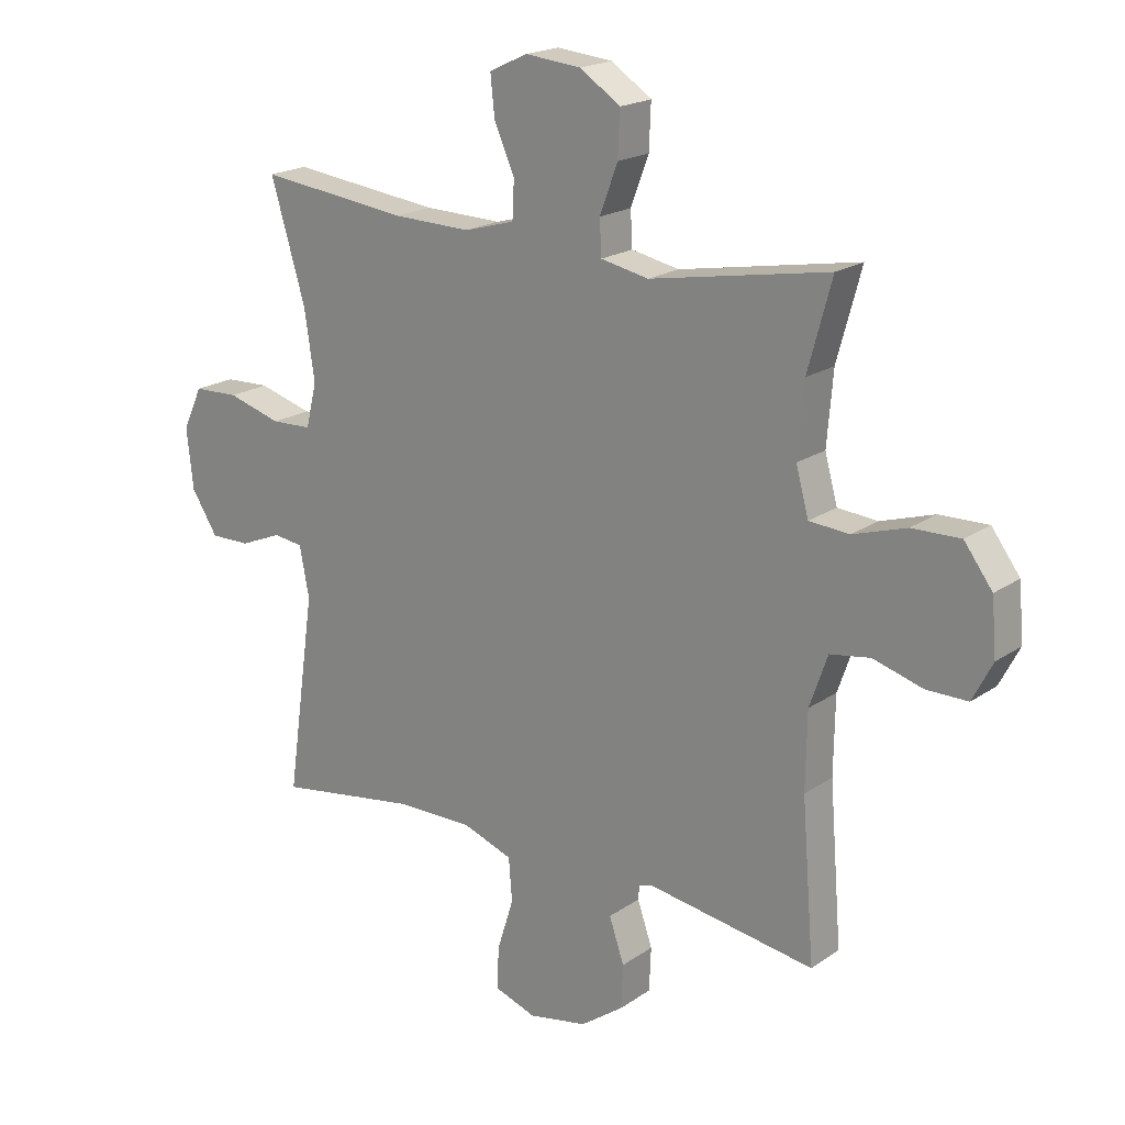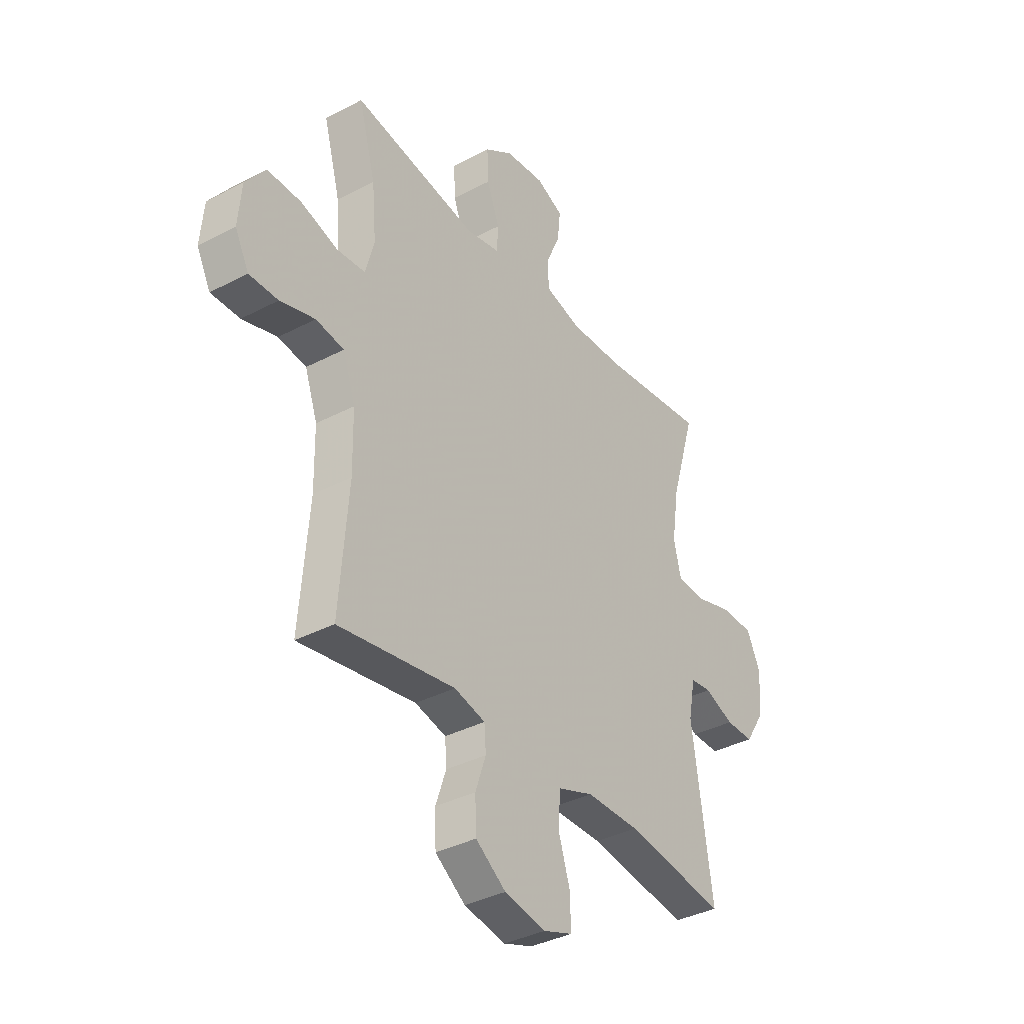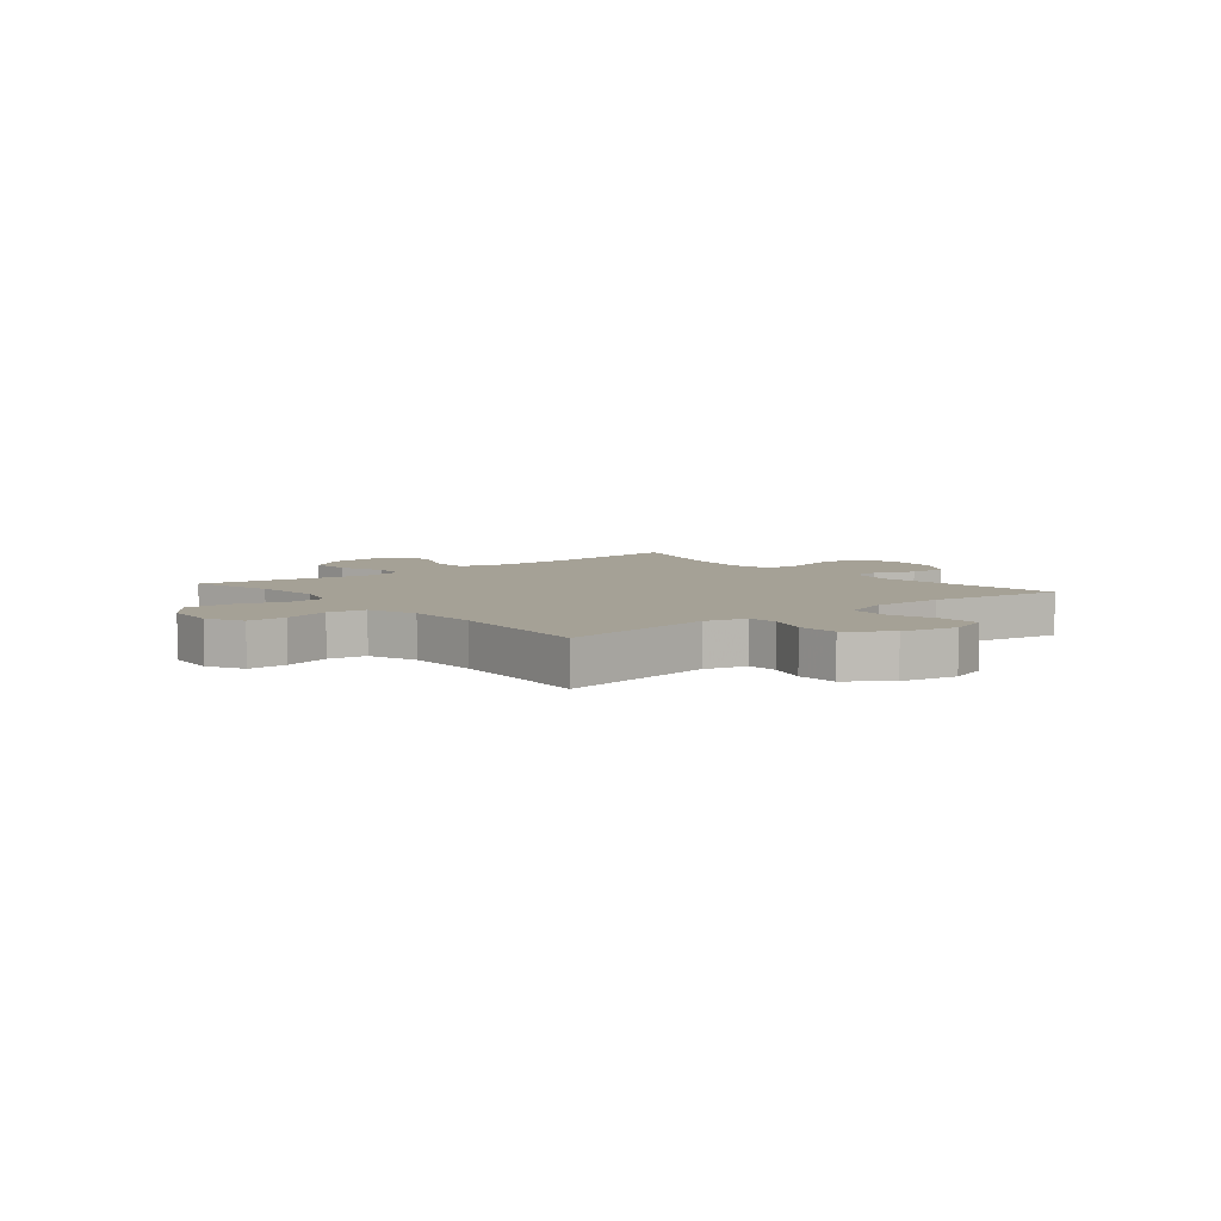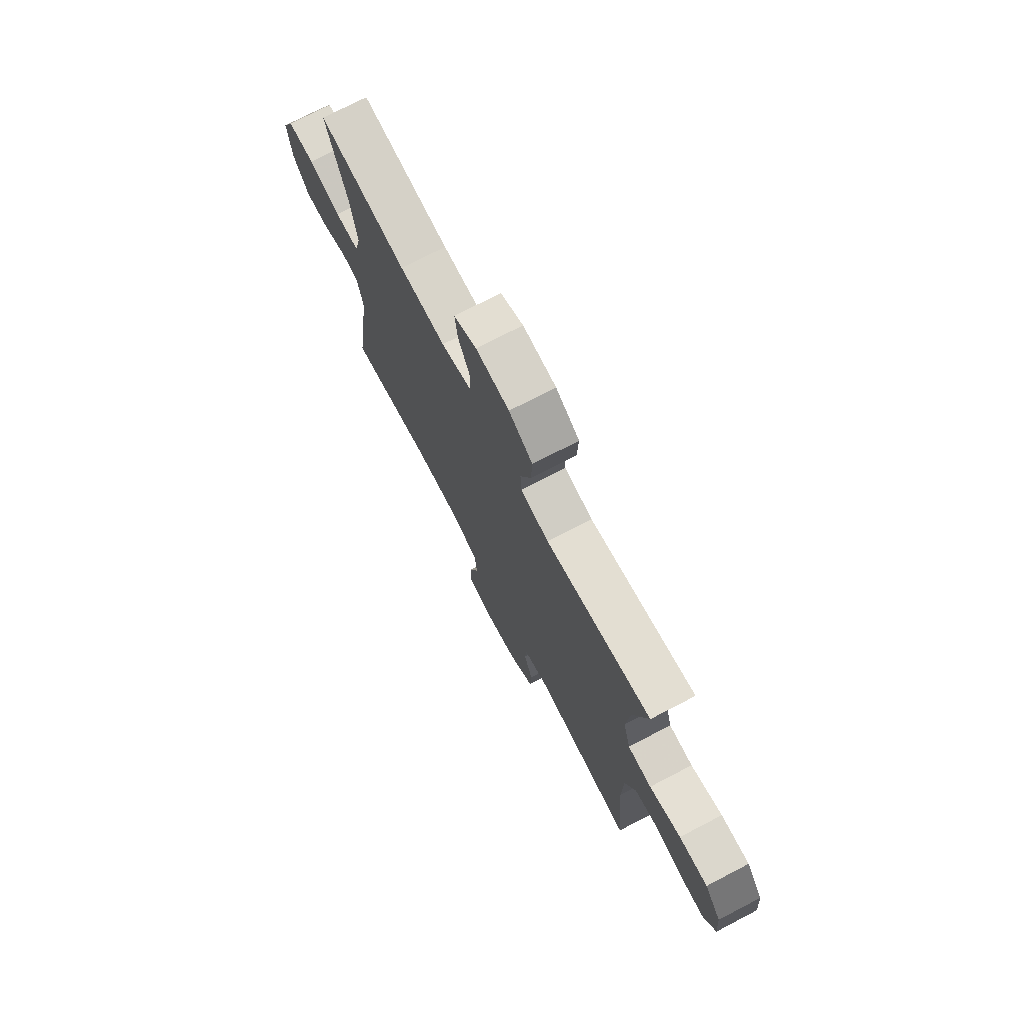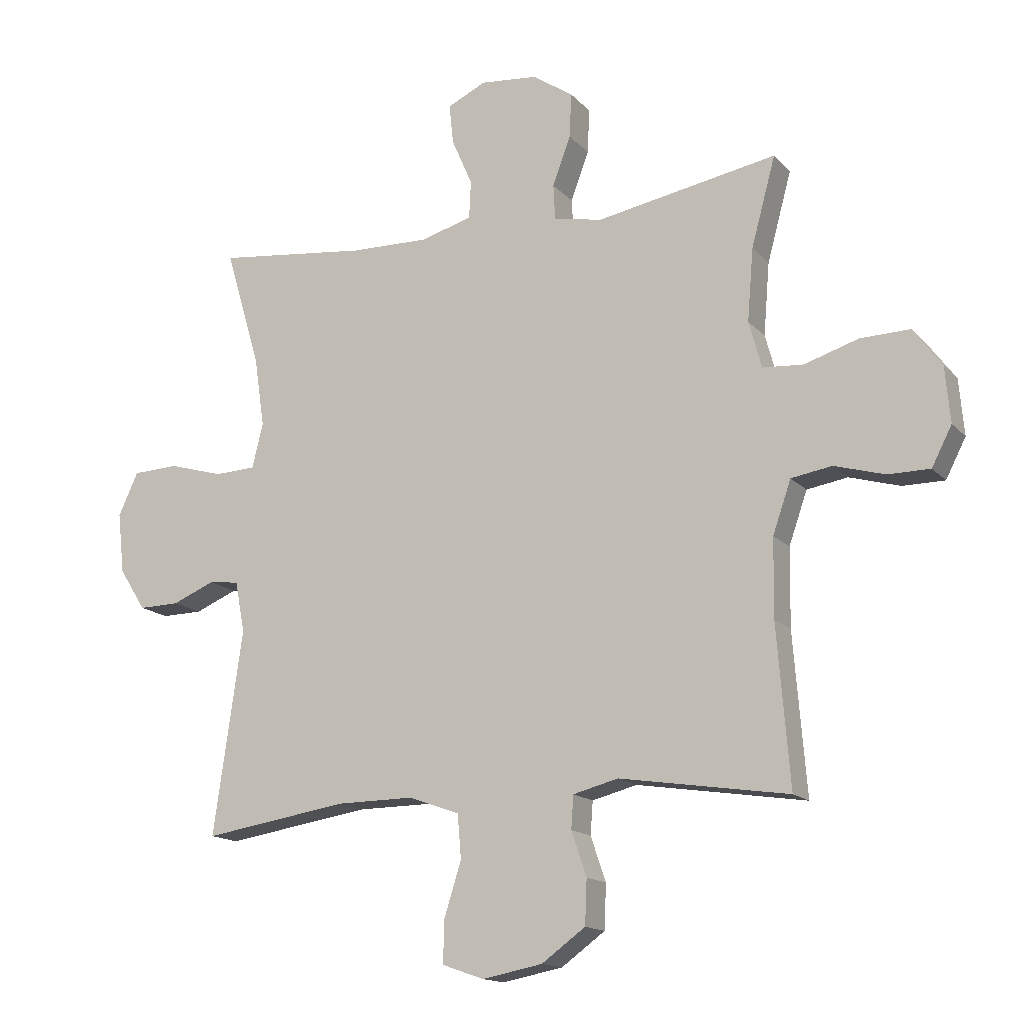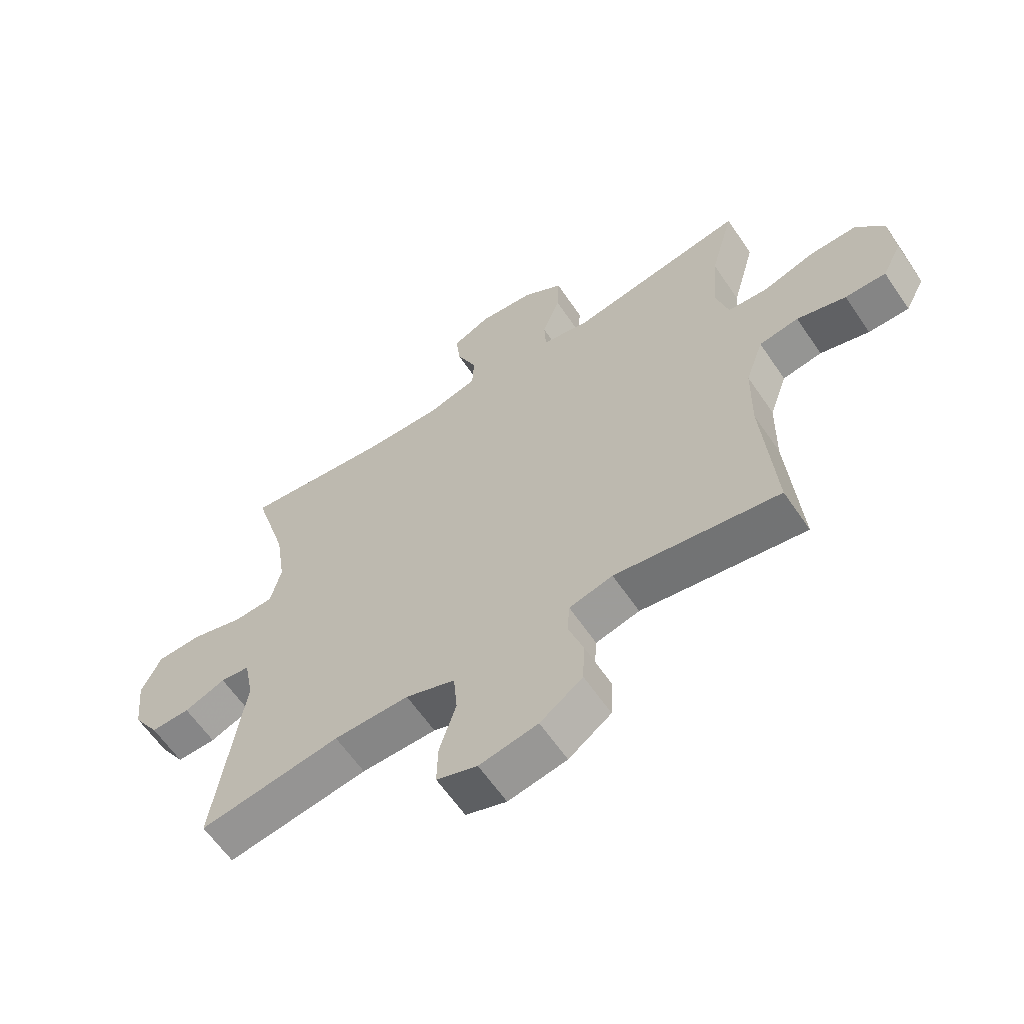
<metadata>
{"format":"obj","ext":"obj","renderer":"f3d","projection":"perspective","resolution":1024,"background":"white","views":[{"elev":19.5,"azim":38.4,"up":"+Z"},{"elev":-36.4,"azim":124.5,"up":"+Z"},{"elev":6.1,"azim":140.7,"up":"+Y"},{"elev":74.2,"azim":62.5,"up":"+Z"},{"elev":-15.1,"azim":26.5,"up":"+Z"},{"elev":-61.7,"azim":34.1,"up":"+Z"}]}
</metadata>
<code>
v -0.5 0.07 -0.5
v -0.452 0.07 -0.164
v -0.468 0.07 -0.08
v -0.518 0.07 -0.074
v -0.588 0.07 -0.103
v -0.655 0.07 -0.104
v -0.699 0.07 -0.035
v -0.71 0.07 0.065
v -0.677 0.07 0.136
v -0.601 0.07 0.139
v -0.511 0.07 0.113
v -0.443 0.07 0.116
v -0.425 0.07 0.19
v -0.442 0.07 0.305
v -0.5 0.07 0.5
v -0.25 0.07 0.471
v -0.12 0.07 0.468
v -0.035 0.07 0.492
v -0.032 0.07 0.554
v -0.066 0.07 0.632
v -0.073 0.07 0.698
v -0.009 0.07 0.728
v 0.085 0.07 0.719
v 0.152 0.07 0.674
v 0.149 0.07 0.6
v 0.119 0.07 0.52
v 0.122 0.07 0.462
v 0.202 0.07 0.446
v 0.5 0.07 0.5
v 0.46 0.07 0.353
v 0.45 0.07 0.234
v 0.471 0.07 0.157
v 0.538 0.07 0.152
v 0.627 0.07 0.18
v 0.708 0.07 0.182
v 0.755 0.07 0.119
v 0.763 0.07 0.027
v 0.73 0.07 -0.037
v 0.661 0.07 -0.037
v 0.578 0.07 -0.013
v 0.511 0.07 -0.024
v 0.481 0.07 -0.11
v 0.479 0.07 -0.238
v 0.5 0.07 -0.5
v 0.222 0.07 -0.457
v 0.148 0.07 -0.476
v 0.144 0.07 -0.53
v 0.169 0.07 -0.603
v 0.166 0.07 -0.676
v 0.094 0.07 -0.728
v -0.005 0.07 -0.747
v -0.074 0.07 -0.723
v -0.072 0.07 -0.653
v -0.044 0.07 -0.564
v -0.05 0.07 -0.492
v -0.134 0.07 -0.462
v -0.261 0.07 -0.463
v -0.5 0 -0.5
v -0.452 0 -0.164
v -0.468 0 -0.08
v -0.518 0 -0.074
v -0.588 0 -0.103
v -0.655 0 -0.104
v -0.699 0 -0.035
v -0.71 0 0.065
v -0.677 0 0.136
v -0.601 0 0.139
v -0.511 0 0.113
v -0.443 0 0.116
v -0.425 0 0.19
v -0.442 0 0.305
v -0.5 0 0.5
v -0.25 0 0.471
v -0.12 0 0.468
v -0.035 0 0.492
v -0.032 0 0.554
v -0.066 0 0.632
v -0.073 0 0.698
v -0.009 0 0.728
v 0.085 0 0.719
v 0.152 0 0.674
v 0.149 0 0.6
v 0.119 0 0.52
v 0.122 0 0.462
v 0.202 0 0.446
v 0.5 0 0.5
v 0.46 0 0.353
v 0.45 0 0.234
v 0.471 0 0.157
v 0.538 0 0.152
v 0.627 0 0.18
v 0.708 0 0.182
v 0.755 0 0.119
v 0.763 0 0.027
v 0.73 0 -0.037
v 0.661 0 -0.037
v 0.578 0 -0.013
v 0.511 0 -0.024
v 0.481 0 -0.11
v 0.479 0 -0.238
v 0.5 0 -0.5
v 0.222 0 -0.457
v 0.148 0 -0.476
v 0.144 0 -0.53
v 0.169 0 -0.603
v 0.166 0 -0.676
v 0.094 0 -0.728
v -0.005 0 -0.747
v -0.074 0 -0.723
v -0.072 0 -0.653
v -0.044 0 -0.564
v -0.05 0 -0.492
v -0.134 0 -0.462
v -0.261 0 -0.463
f 52 53 54
f 51 52 54
f 50 51 54
f 49 50 54
f 48 49 54
f 47 48 54
f 46 47 54 55
f 45 46 55 56
f 43 44 45
f 45 56 57
f 43 45 57
f 42 43 57
f 38 39 40
f 37 38 40
f 36 37 40
f 35 36 40
f 34 35 40
f 33 34 40
f 32 33 40 41
f 57 1 2
f 42 57 2
f 41 42 2
f 32 41 2
f 31 32 2
f 24 25 26
f 23 24 26
f 22 23 26
f 21 22 26
f 20 21 26
f 19 20 26
f 18 19 26 27
f 17 18 27 28
f 14 15 16
f 16 17 28
f 14 16 28
f 13 14 28
f 9 10 11
f 8 9 11
f 7 8 11
f 6 7 11
f 5 6 11
f 4 5 11
f 3 4 11 12
f 12 13 28
f 3 12 28
f 2 3 28
f 31 2 28
f 30 31 28
f 28 29 30
f 111 110 109
f 111 109 108
f 111 108 107
f 111 107 106
f 111 106 105
f 111 105 104
f 112 111 104 103
f 113 112 103 102
f 102 101 100
f 114 113 102
f 114 102 100
f 114 100 99
f 97 96 95
f 97 95 94
f 97 94 93
f 97 93 92
f 97 92 91
f 97 91 90
f 98 97 90 89
f 59 58 114
f 59 114 99
f 59 99 98
f 59 98 89
f 59 89 88
f 83 82 81
f 83 81 80
f 83 80 79
f 83 79 78
f 83 78 77
f 83 77 76
f 84 83 76 75
f 85 84 75 74
f 73 72 71
f 85 74 73
f 85 73 71
f 85 71 70
f 68 67 66
f 68 66 65
f 68 65 64
f 68 64 63
f 68 63 62
f 68 62 61
f 69 68 61 60
f 85 70 69
f 85 69 60
f 85 60 59
f 85 59 88
f 85 88 87
f 87 86 85
f 1 58 59 2
f 2 59 60 3
f 3 60 61 4
f 4 61 62 5
f 5 62 63 6
f 6 63 64 7
f 7 64 65 8
f 8 65 66 9
f 9 66 67 10
f 10 67 68 11
f 11 68 69 12
f 12 69 70 13
f 13 70 71 14
f 14 71 72 15
f 15 72 73 16
f 16 73 74 17
f 17 74 75 18
f 18 75 76 19
f 19 76 77 20
f 20 77 78 21
f 21 78 79 22
f 22 79 80 23
f 23 80 81 24
f 24 81 82 25
f 25 82 83 26
f 26 83 84 27
f 27 84 85 28
f 28 85 86 29
f 29 86 87 30
f 30 87 88 31
f 31 88 89 32
f 32 89 90 33
f 33 90 91 34
f 34 91 92 35
f 35 92 93 36
f 36 93 94 37
f 37 94 95 38
f 38 95 96 39
f 39 96 97 40
f 40 97 98 41
f 41 98 99 42
f 42 99 100 43
f 43 100 101 44
f 44 101 102 45
f 45 102 103 46
f 46 103 104 47
f 47 104 105 48
f 48 105 106 49
f 49 106 107 50
f 50 107 108 51
f 51 108 109 52
f 52 109 110 53
f 53 110 111 54
f 54 111 112 55
f 55 112 113 56
f 56 113 114 57
f 57 114 58 1

</code>
